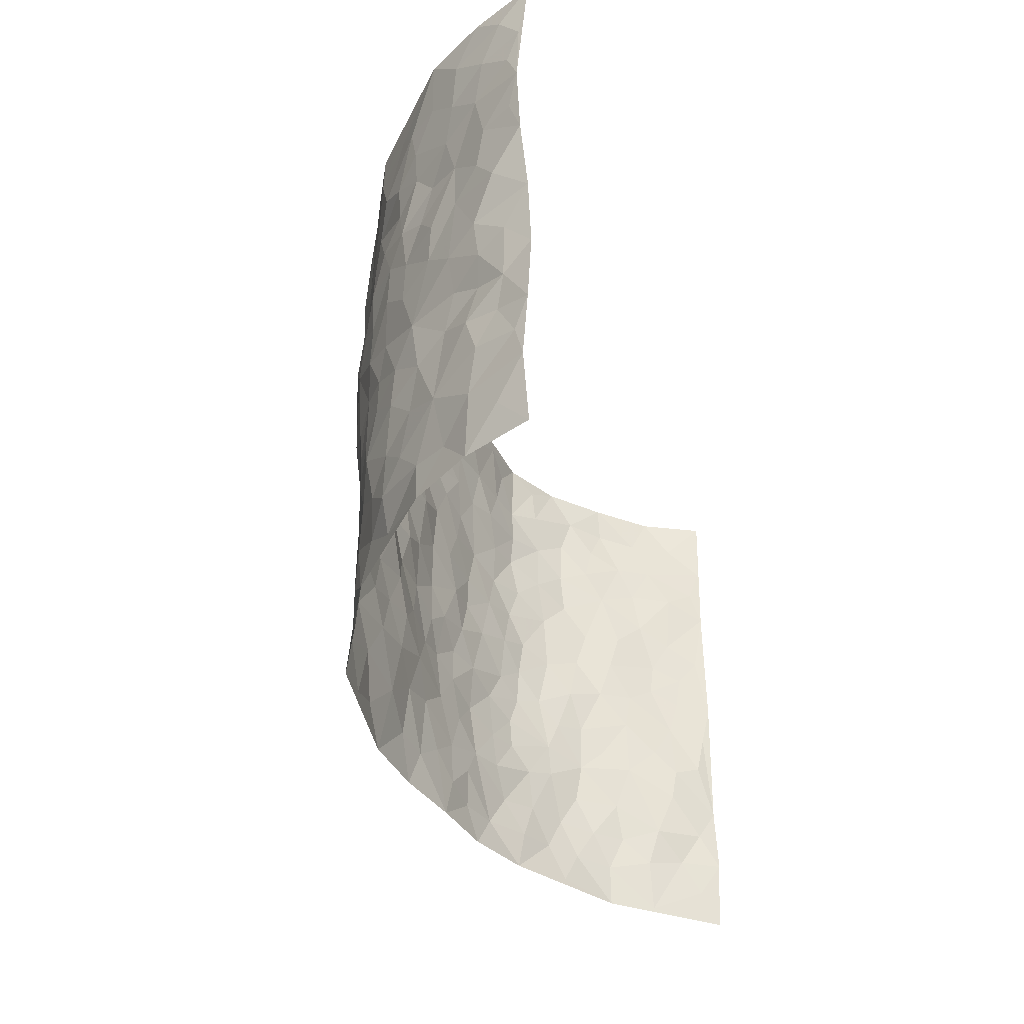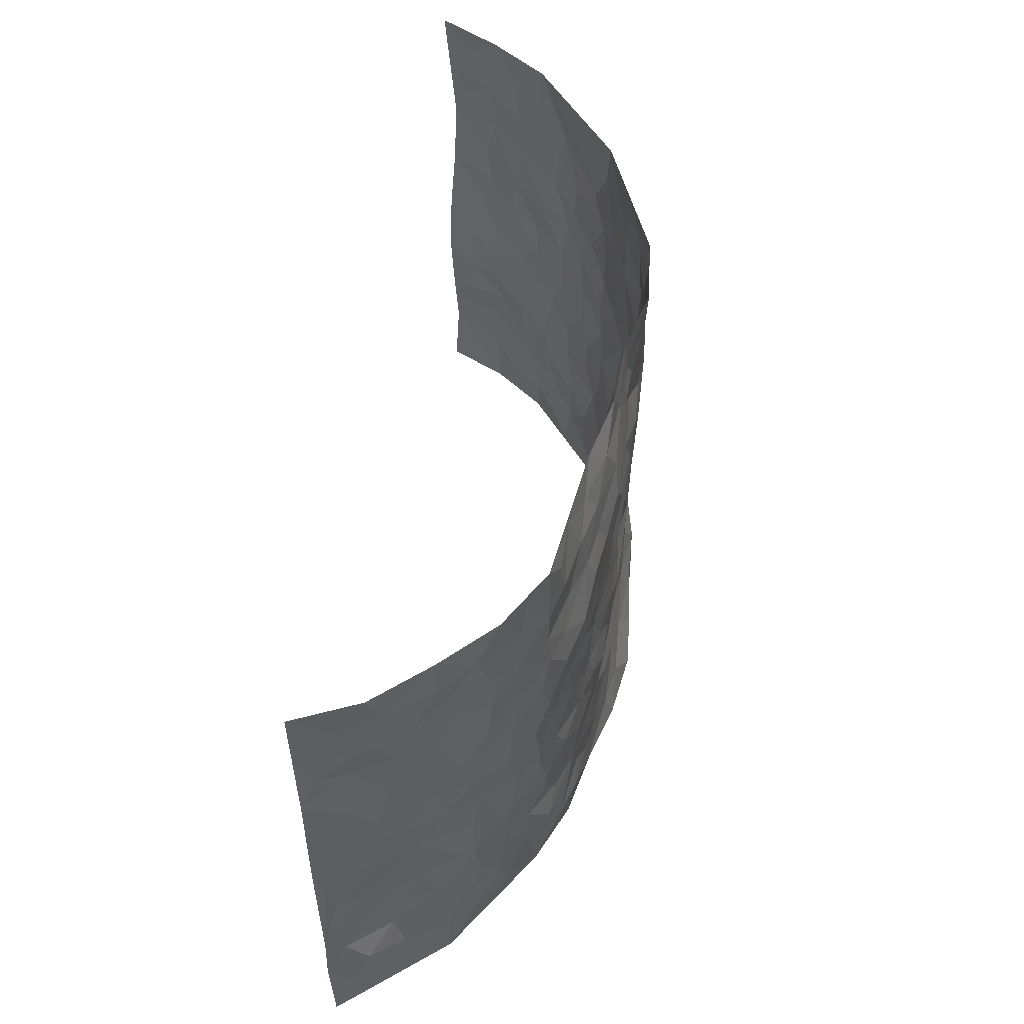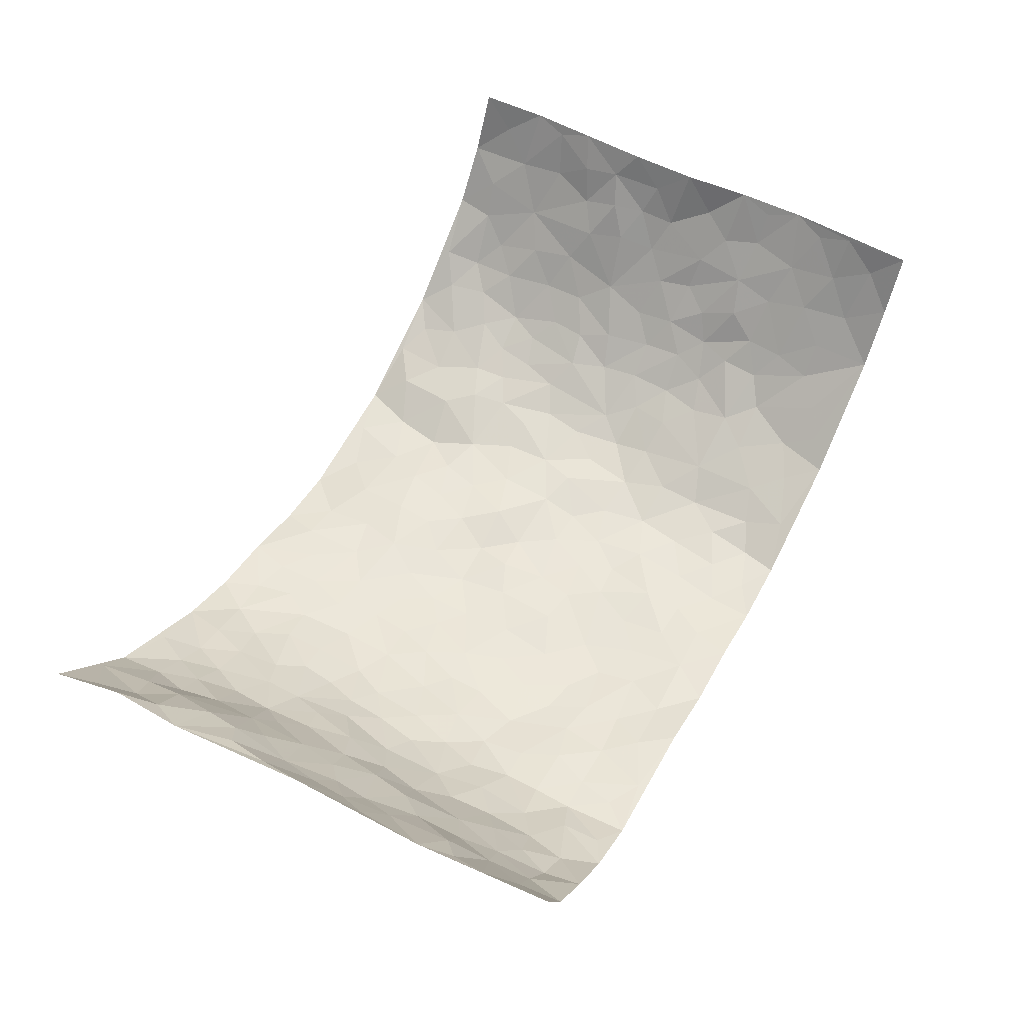
<metadata>
{"format":"obj","ext":"obj","renderer":"f3d","projection":"perspective","resolution":1024,"background":"white","views":[{"elev":-38.2,"azim":-75.1,"up":"+Y"},{"elev":53.7,"azim":97.7,"up":"+Y"},{"elev":57.1,"azim":118.4,"up":"+Z"}]}
</metadata>
<code>
v -0.8013 0.003092 0.3137
v -0.7961 0.9967 0.3151
v 0.8366 0.006356 0.2934
v 0.8025 0.9991 0.3084
v -0.6945 0.3937 0.1635
v -0.7973 0.5011 0.3135
v -0.73 0.3589 0.2137
v -0.001537 0.003079 -0.1713
v -0.8016 0.2521 0.3132
v -0.7688 0.3394 0.2659
v -0.6701 0.003071 0.1046
v -0.811 0.1276 0.3077
v -0.6473 0.2934 0.0913
v -0.7466 0.002216 0.2024
v -0.7287 0.2901 0.1941
v -0.4768 0.002033 -0.04698
v -0.7966 0.19 0.2915
v -0.291 0.1666 -0.1131
v -0.684 0.3227 0.1467
v -0.7498 0.1212 0.2072
v -0.7818 0.06473 0.2602
v -0.7051 0.06487 0.1564
v -0.6259 0.1276 0.06008
v -0.66 0.07586 0.09957
v -0.7536 0.2091 0.2181
v -0.763 0.2715 0.255
v -0.6914 0.1781 0.1331
v -0.6365 0.2103 0.07713
v -0.7463 0.4885 0.2097
v -0.7937 0.3772 0.3174
v -0.6666 0.9982 0.1066
v -0.5226 0.2225 -0.03267
v 0.2567 0.1557 -0.1125
v -0.8198 0.7489 0.3013
v -0.3684 0.3925 -0.1094
v -0.6978 0.7528 0.1436
v -0.7093 0.8312 0.1566
v -0.5528 0.4427 0.001319
v -0.5712 0.6064 0.009124
v -0.4739 0.999 -0.04651
v -0.8043 0.6865 0.284
v -0.6154 0.563 0.05236
v -0.3867 0.7541 -0.09257
v -0.4967 0.2799 -0.04398
v -0.4524 0.225 -0.06638
v -0.4833 0.1622 -0.04781
v -0.4422 0.6369 -0.07196
v -0.3703 0.5605 -0.115
v 0.1634 0.4733 -0.1326
v -0.3302 0.2209 -0.101
v -0.2143 0.6104 -0.1421
v -0.3761 0.6298 -0.1055
v -0.3007 0.05723 -0.1176
v -0.5906 0.7109 0.02917
v -0.3905 0.1943 -0.08742
v -0.753 0.6179 0.2149
v -0.04058 0.3479 -0.1294
v 0.05516 0.3384 -0.133
v 0.2946 0.4509 -0.1079
v -0.09811 0.5512 -0.1435
v -0.1687 0.5558 -0.1436
v 0.08918 0.6297 -0.1269
v -0.5932 0.3465 0.03424
v -0.6776 0.5743 0.1153
v -0.801 0.8095 0.2799
v -0.5381 0.1293 -0.01292
v -0.3637 0.01226 -0.09772
v -0.7032 0.4667 0.1552
v -0.5837 0.1727 0.02241
v -0.5752 0.01911 0.02908
v -0.2505 0.001796 -0.1483
v -0.5841 0.08843 0.02004
v -0.5241 0.05358 -0.01564
v -0.4246 0.03725 -0.07576
v -0.4421 0.1041 -0.06652
v -0.7668 0.6857 0.2297
v -0.8046 0.8729 0.3009
v -0.6661 0.5097 0.1089
v -0.004393 0.9966 -0.1204
v -0.7066 0.6756 0.163
v -0.5394 0.315 -0.01289
v -0.5003 0.4612 -0.04444
v 0.003606 0.5703 -0.1395
v -0.05257 0.4821 -0.1431
v 0.0004892 0.4185 -0.142
v -0.1276 0.1288 -0.1545
v -0.5479 0.6708 -0.01145
v -0.7801 0.5621 0.2494
v -0.6591 0.6916 0.1094
v -0.4424 0.2966 -0.07203
v -0.595 0.2678 0.03033
v -0.4894 0.6891 -0.04746
v -0.176 0.4856 -0.1342
v -0.2655 0.4363 -0.1308
v -0.6076 0.6497 0.04021
v -0.01375 0.1162 -0.1451
v -0.4148 0.5105 -0.09422
v -0.3411 0.288 -0.1039
v -0.2436 0.5042 -0.1267
v -0.1828 0.3828 -0.1369
v -0.8138 0.624 0.3054
v -0.6445 0.6233 0.08587
v -0.7156 0.5798 0.1687
v -0.3594 0.11 -0.1002
v -0.5076 0.5336 -0.03928
v -0.6267 0.4065 0.07174
v -0.1322 0.3248 -0.138
v -0.1519 0.2495 -0.1386
v -0.5067 0.6122 -0.04402
v 0.1067 0.7281 -0.1398
v -0.006389 0.2139 -0.1328
v -0.07529 0.273 -0.1367
v 0.002049 0.2876 -0.1281
v -0.4248 0.3634 -0.08186
v -0.2004 0.1851 -0.1514
v -0.6095 0.4885 0.04751
v -0.5332 0.3812 -0.014
v -0.4792 0.3916 -0.0498
v -0.3114 0.5245 -0.1257
v -0.2609 0.3505 -0.13
v -0.3579 0.4669 -0.1151
v -0.2282 0.2715 -0.1349
v -0.0931 0.4118 -0.1263
v -0.5668 0.532 0.004957
v -0.09506 0.1978 -0.1399
v -0.2182 0.09416 -0.1525
v -0.3946 0.2579 -0.08797
v -0.7729 0.4386 0.2682
v -0.7415 0.4214 0.2168
v 0.08988 0.4215 -0.14
v 0.2064 0.2368 -0.1218
v 0.07961 0.5157 -0.134
v 0.0161 0.4867 -0.1327
v 0.1643 0.3921 -0.131
v 0.702 0.4977 0.1529
v 0.2176 0.4334 -0.1216
v 0.2645 0.3126 -0.1155
v 0.1578 0.5669 -0.1306
v 0.1184 0.997 -0.1146
v -0.2969 0.6197 -0.1311
v 0.4192 0.8785 -0.07061
v 0.4816 0.9973 -0.05054
v -0.2183 0.7799 -0.1455
v -0.06186 0.8625 -0.1327
v -0.3219 0.3485 -0.1129
v -0.4541 0.5663 -0.07273
v -0.07707 0.05376 -0.1645
v -0.1622 0.02255 -0.1562
v 0.1217 0.00278 -0.1523
v 0.01017 0.8586 -0.1291
v -0.01971 0.6989 -0.1324
v 0.4127 0.1949 -0.0661
v 0.3392 0.2887 -0.1015
v 0.5687 0.5251 0.002036
v 0.5139 0.5457 -0.03723
v 0.4469 0.1335 -0.0589
v 0.5045 0.226 -0.02295
v 0.4103 0.3604 -0.08156
v 0.01968 0.6398 -0.1346
v -0.06217 0.6271 -0.1411
v -0.1503 0.7287 -0.1422
v -0.08917 0.6929 -0.1452
v -0.06416 0.7898 -0.13
v -0.1395 0.6328 -0.147
v 0.01767 0.7736 -0.1367
v 0.2381 0.9945 -0.08561
v -0.02292 0.9249 -0.125
v -0.2722 0.8453 -0.134
v -0.2023 0.8787 -0.1434
v -0.3196 0.7805 -0.1279
v -0.2467 0.9973 -0.1395
v -0.2325 0.6955 -0.1462
v -0.3203 0.7001 -0.1229
v -0.1429 0.8281 -0.1463
v -0.1247 0.9964 -0.1505
v 0.216 0.7451 -0.1229
v 0.1718 0.6664 -0.1289
v 0.3244 0.5945 -0.1046
v 0.2578 0.5228 -0.111
v 0.2638 0.6651 -0.1128
v 0.4196 0.7429 -0.07427
v 0.3545 0.6823 -0.1018
v 0.284 0.7324 -0.1123
v 0.06498 0.9274 -0.1225
v 0.07616 0.8219 -0.1322
v 0.143 0.8567 -0.1268
v 0.2466 0.8713 -0.105
v 0.3178 0.7919 -0.09653
v 0.2292 0.5951 -0.117
v -0.7588 0.8669 0.2235
v -0.6317 0.817 0.06693
v -0.7542 0.7743 0.2112
v -0.7378 0.9973 0.2073
v -0.7781 0.939 0.2591
v -0.7171 0.9209 0.1645
v -0.6652 0.8854 0.1063
v -0.5692 0.9297 0.02129
v -0.6172 0.8864 0.05315
v -0.6342 0.7462 0.07174
v -0.5407 0.8148 -0.01586
v -0.5885 0.7817 0.024
v -0.4967 0.9018 -0.04003
v -0.3862 0.878 -0.08953
v -0.5201 0.9607 -0.01433
v -0.4546 0.8165 -0.05987
v -0.4329 0.9366 -0.06792
v -0.3416 0.9724 -0.1044
v -0.4969 0.7612 -0.0383
v -0.3212 0.9009 -0.1195
v -0.2624 0.9295 -0.1419
v 0.1546 0.784 -0.1334
v 0.251 0.8027 -0.1084
v 0.1846 0.9316 -0.1116
v 0.3872 0.8104 -0.07557
v 0.3326 0.8788 -0.08684
v 0.3742 0.9801 -0.06742
v 0.2827 0.9344 -0.08621
v 0.4352 0.9466 -0.06354
v 0.3761 0.4931 -0.08824
v 0.3234 0.5286 -0.1061
v 0.4774 0.603 -0.05774
v 0.4292 0.6633 -0.07934
v 0.4015 0.5874 -0.08117
v 0.3479 0.1883 -0.09064
v 0.4728 0.3328 -0.05432
v 0.4519 0.5216 -0.06103
v 0.3438 0.3874 -0.09754
v -0.1266 0.9127 -0.1464
v -0.1862 0.9561 -0.1449
v 0.3156 0.131 -0.09749
v 0.5788 0.01476 0.031
v 0.2001 0.3326 -0.13
v 0.2699 0.3844 -0.1173
v 0.556 0.2465 0.01004
v 0.6735 0.9984 0.1013
v 0.8245 0.254 0.2987
v 0.4842 0.8111 -0.05109
v 0.6534 0.4873 0.09744
v 0.4822 0.7459 -0.05619
v 0.8132 0.5032 0.3044
v 0.6258 0.2939 0.05849
v 0.4983 0.4667 -0.04252
v 0.6903 0.3118 0.1471
v 0.5392 0.4142 -0.009711
v 0.4754 0.0004484 -0.03719
v 0.08719 0.2509 -0.1276
v 0.4886 0.07574 -0.02921
v 0.1328 0.3179 -0.1327
v 0.4097 0.2654 -0.07336
v 0.7461 0.2669 0.2271
v 0.5975 0.4612 0.04499
v 0.5549 0.08136 0.003639
v 0.4423 0.4247 -0.06656
v 0.5736 0.3707 0.02236
v 0.2835 0.2315 -0.1063
v 0.4673 0.2698 -0.04951
v 0.2601 0.07658 -0.1101
v 0.3616 -0.0003608 -0.08852
v 0.2405 0.0001631 -0.1161
v 0.1978 0.1133 -0.123
v 0.06528 0.1689 -0.1389
v 0.1426 0.1889 -0.1313
v 0.5844 0.1471 0.02181
v 0.69 0.4236 0.1443
v 0.6795 0.2225 0.119
v 0.6135 0.0812 0.04869
v 0.6218 0.3844 0.06098
v 0.6554 0.3395 0.09739
v 0.7536 0.3283 0.2354
v 0.6695 0.5681 0.1187
v 0.6436 0.1463 0.07687
v 0.696 0.1519 0.1264
v 0.7282 0.369 0.1964
v 0.7927 0.3523 0.2771
v 0.7633 0.4404 0.2265
v 0.5555 0.3115 0.005621
v 0.728 0.1081 0.1744
v 0.3285 0.06119 -0.1004
v 0.4053 0.06645 -0.07734
v 0.06899 0.07761 -0.15
v 0.14 0.07175 -0.1373
v 0.8153 0.7508 0.3018
v 0.6758 0.08088 0.1019
v 0.6185 0.2156 0.04766
v 0.8047 0.4277 0.2893
v 0.777 0.5113 0.2418
v 0.7103 0.2517 0.1716
v 0.5144 0.1471 -0.01853
v 0.6811 0.003496 0.1013
v 0.4919 0.3925 -0.04463
v 0.8082 0.06809 0.2648
v 0.82 0.1295 0.304
v 0.7312 0.1819 0.196
v 0.7806 0.1284 0.2327
v 0.7413 0.01222 0.1764
v 0.7943 0.1914 0.2708
v 0.6231 0.555 0.0538
v 0.6428 0.6326 0.07121
v 0.565 0.6355 -0.003407
v 0.7253 0.692 0.1777
v 0.602 0.7714 0.02674
v 0.8038 0.6269 0.2838
v 0.6849 0.6424 0.1348
v 0.7476 0.5965 0.1981
v 0.6684 0.7444 0.1048
v 0.7405 0.5319 0.1923
v 0.7821 0.576 0.2492
v 0.7665 0.6608 0.2301
v 0.6082 0.692 0.03204
v 0.5464 0.7235 -0.01087
v 0.5008 0.6738 -0.04507
v 0.7456 0.8525 0.1975
v 0.6583 0.8717 0.08558
v 0.7205 0.7771 0.1646
v 0.7621 0.7786 0.2398
v 0.7021 0.8446 0.1385
v 0.8075 0.8749 0.3026
v 0.642 0.803 0.07563
v 0.7982 0.8122 0.2833
v 0.6852 0.9319 0.1018
v 0.7531 0.9985 0.1954
v 0.5874 0.9979 0.0125
v 0.731 0.9258 0.1675
v 0.7751 0.9282 0.2422
v 0.6254 0.9349 0.04648
v 0.5389 0.9007 -0.01434
v 0.4858 0.8804 -0.05364
v 0.5346 0.969 -0.01935
v 0.5537 0.8215 -0.01229
v 0.6065 0.861 0.02904
f 29 6 128
f 12 21 20
f 26 10 9
f 55 45 46
f 27 19 15
f 26 9 17
f 101 6 88
f 12 1 21
f 7 15 19
f 125 86 96
f 84 123 85
f 129 29 128
f 25 27 15
f 12 20 17
f 73 75 66
f 22 14 11
f 26 17 25
f 9 12 17
f 25 15 26
f 5 129 7
f 52 146 48
f 55 18 50
f 7 19 5
f 20 27 25
f 124 82 105
f 41 76 34
f 20 14 22
f 14 20 21
f 14 21 1
f 24 22 11
f 24 27 22
f 72 66 69
f 69 32 91
f 70 24 11
f 24 23 27
f 17 20 25
f 27 20 22
f 10 15 7
f 10 26 15
f 23 28 27
f 27 13 19
f 28 23 69
f 13 27 28
f 119 121 94
f 10 7 129
f 6 30 128
f 9 10 30
f 36 192 80
f 80 102 89
f 118 81 44
f 64 103 78
f 115 126 86
f 45 32 46
f 91 63 13
f 129 68 29
f 95 87 54
f 95 54 199
f 202 40 204
f 82 97 105
f 29 88 6
f 18 55 104
f 148 126 71
f 38 82 124
f 50 18 122
f 117 82 38
f 5 19 106
f 82 117 118
f 80 64 102
f 127 45 55
f 194 77 190
f 98 35 114
f 39 124 105
f 127 50 98
f 106 19 13
f 66 75 46
f 39 95 42
f 63 117 38
f 95 89 102
f 101 56 76
f 51 140 99
f 18 53 126
f 62 83 132
f 45 127 90
f 112 113 57
f 103 29 68
f 130 85 58
f 109 39 105
f 35 94 121
f 113 246 58
f 151 165 163
f 120 100 94
f 114 127 98
f 192 190 65
f 95 39 87
f 36 191 37
f 67 104 74
f 56 101 88
f 13 63 106
f 192 34 76
f 268 241 243
f 108 115 125
f 93 84 60
f 133 84 85
f 156 288 157
f 101 76 41
f 80 103 64
f 105 97 146
f 99 61 51
f 92 109 47
f 125 96 111
f 158 227 153
f 75 104 55
f 69 66 32
f 81 91 32
f 106 78 68
f 42 64 78
f 77 34 65
f 24 70 72
f 75 73 16
f 16 71 67
f 2 34 77
f 13 28 91
f 103 56 88
f 56 80 76
f 72 69 23
f 11 16 70
f 16 73 70
f 16 67 74
f 115 18 126
f 24 72 23
f 73 72 70
f 16 74 75
f 72 73 66
f 32 45 44
f 84 83 60
f 66 46 32
f 78 106 116
f 117 63 81
f 67 53 104
f 103 68 78
f 69 91 28
f 36 80 89
f 106 38 116
f 106 68 5
f 81 118 117
f 62 132 138
f 32 44 81
f 53 67 71
f 57 58 85
f 123 100 107
f 93 60 61
f 33 230 224
f 8 96 147
f 132 133 130
f 140 48 119
f 93 100 123
f 122 98 50
f 164 60 160
f 53 71 126
f 125 112 108
f 193 194 195
f 75 55 46
f 63 91 81
f 56 103 80
f 196 198 31
f 18 104 53
f 121 48 97
f 38 106 63
f 118 97 82
f 97 35 121
f 51 172 140
f 130 134 49
f 87 39 109
f 288 252 263
f 97 114 35
f 47 43 92
f 57 113 58
f 248 130 58
f 34 101 41
f 114 90 127
f 116 124 42
f 145 94 35
f 118 114 97
f 167 79 175
f 98 145 35
f 85 123 57
f 43 47 52
f 199 36 89
f 42 78 116
f 159 83 62
f 88 29 103
f 74 104 75
f 118 44 90
f 173 140 172
f 42 95 102
f 190 192 37
f 65 190 77
f 89 95 199
f 125 111 112
f 92 87 109
f 18 115 122
f 177 180 176
f 112 57 107
f 109 105 146
f 93 94 100
f 285 286 275
f 96 86 147
f 137 232 131
f 57 123 107
f 87 92 208
f 49 134 136
f 132 130 49
f 161 164 162
f 50 127 55
f 122 108 107
f 122 107 100
f 48 140 52
f 118 90 114
f 99 119 94
f 123 84 93
f 36 37 192
f 48 121 119
f 120 122 100
f 39 42 124
f 38 124 116
f 248 58 246
f 44 45 90
f 98 122 120
f 146 52 47
f 94 93 99
f 168 209 170
f 212 183 188
f 202 197 200
f 42 102 64
f 107 108 112
f 99 93 61
f 8 280 96
f 112 111 113
f 125 115 86
f 115 108 122
f 128 30 10
f 5 68 129
f 10 129 128
f 132 49 138
f 83 84 133
f 130 133 85
f 83 133 132
f 248 134 130
f 156 152 224
f 151 110 165
f 212 186 211
f 153 224 249
f 254 251 244
f 246 261 262
f 225 158 249
f 49 136 179
f 185 184 150
f 214 188 181
f 181 188 182
f 161 163 174
f 143 170 172
f 110 211 185
f 184 79 167
f 174 228 169
f 62 110 159
f 163 150 144
f 210 169 229
f 170 143 168
f 176 211 110
f 98 120 145
f 94 145 120
f 48 146 97
f 109 146 47
f 148 86 126
f 147 86 148
f 71 8 148
f 8 147 148
f 244 276 254
f 232 136 134
f 174 143 161
f 60 83 160
f 163 162 151
f 159 160 83
f 261 281 262
f 259 281 149
f 219 220 59
f 246 113 111
f 33 255 131
f 157 256 152
f 137 255 153
f 230 278 279
f 262 260 33
f 154 155 242
f 131 255 137
f 248 131 232
f 281 280 149
f 259 258 278
f 220 179 59
f 159 151 160
f 162 160 151
f 164 61 60
f 228 174 144
f 144 174 163
f 159 110 151
f 161 172 164
f 186 184 185
f 161 162 163
f 61 164 51
f 160 162 164
f 187 217 213
f 150 163 165
f 205 202 200
f 79 184 139
f 170 43 173
f 174 169 143
f 161 143 172
f 167 144 150
f 176 180 183
f 172 170 173
f 223 226 221
f 185 150 165
f 99 140 119
f 207 206 203
f 172 51 164
f 43 52 173
f 173 52 140
f 167 175 228
f 228 229 169
f 210 168 169
f 177 110 62
f 189 138 179
f 62 138 177
f 136 232 233
f 181 182 222
f 150 184 167
f 178 180 189
f 49 179 138
f 177 138 189
f 180 178 182
f 178 179 220
f 307 308 304
f 222 223 221
f 215 187 188
f 176 183 212
f 187 213 186
f 214 215 188
f 185 211 186
f 237 181 239
f 182 188 183
f 110 185 165
f 216 215 141
f 211 176 212
f 182 183 180
f 176 110 177
f 213 184 186
f 178 189 179
f 177 189 180
f 195 190 37
f 197 198 200
f 195 194 190
f 34 192 65
f 80 192 76
f 37 196 195
f 194 2 77
f 193 2 194
f 196 37 191
f 31 193 195
f 198 196 191
f 31 195 196
f 199 201 191
f 197 204 31
f 198 191 201
f 31 198 197
f 201 199 54
f 36 199 191
f 54 208 201
f 208 43 205
f 208 54 87
f 198 201 200
f 206 205 203
f 43 170 203
f 210 207 209
f 40 202 206
f 31 204 40
f 197 202 204
f 208 205 200
f 43 203 205
f 205 206 202
f 203 209 207
f 171 40 207
f 40 206 207
f 208 200 201
f 43 208 92
f 170 209 203
f 168 143 169
f 207 210 171
f 168 210 209
f 188 187 212
f 212 187 186
f 166 139 213
f 184 213 139
f 237 214 181
f 215 214 141
f 216 141 218
f 213 217 166
f 142 166 216
f 217 216 166
f 187 215 217
f 216 217 215
f 237 141 214
f 142 216 218
f 223 222 182
f 179 136 59
f 223 220 219
f 267 238 251
f 237 327 141
f 223 182 178
f 158 290 253
f 220 223 178
f 59 233 227
f 233 59 136
f 248 246 131
f 153 249 158
f 251 254 267
f 223 219 226
f 111 261 246
f 297 251 238
f 276 256 157
f 167 228 144
f 229 228 175
f 175 171 229
f 229 171 210
f 260 257 33
f 265 271 272
f 266 289 283
f 269 243 250
f 249 224 152
f 266 283 271
f 227 233 137
f 253 227 158
f 325 313 320
f 135 264 275
f 310 329 239
f 270 298 297
f 249 256 225
f 275 273 269
f 311 222 221
f 155 154 299
f 234 276 157
f 310 311 299
f 222 239 181
f 221 226 155
f 266 263 252
f 242 290 244
f 264 273 275
f 273 264 243
f 242 244 154
f 276 290 225
f 288 234 157
f 240 282 302
f 275 286 306
f 225 290 158
f 234 263 284
f 241 254 276
f 233 232 137
f 137 153 227
f 264 135 238
f 244 251 154
f 260 259 257
f 227 253 219
f 33 224 255
f 154 297 299
f 240 302 307
f 297 154 251
f 264 268 243
f 253 226 219
f 271 284 263
f 277 294 293
f 290 242 253
f 241 234 284
f 59 227 219
f 242 155 226
f 252 245 231
f 157 152 156
f 257 230 33
f 152 256 249
f 278 230 257
f 262 33 131
f 224 153 255
f 259 278 257
f 134 248 232
f 230 279 224
f 96 261 111
f 261 96 280
f 280 281 261
f 246 262 131
f 252 247 245
f 268 267 241
f 283 277 272
f 288 247 252
f 275 274 285
f 295 291 294
f 267 268 264
f 263 234 288
f 309 310 299
f 290 276 244
f 283 272 271
f 267 254 241
f 265 243 241
f 236 240 285
f 297 238 270
f 303 305 298
f 241 276 234
f 221 155 299
f 272 277 293
f 250 243 287
f 286 285 240
f 284 271 265
f 271 263 266
f 295 3 291
f 225 256 276
f 241 284 265
f 289 266 231
f 3 292 291
f 321 235 323
f 293 294 296
f 279 278 258
f 245 279 258
f 279 156 224
f 260 281 259
f 280 8 149
f 262 281 260
f 231 266 252
f 267 264 238
f 306 304 270
f 283 289 295
f 243 269 273
f 236 269 250
f 294 292 296
f 274 236 285
f 269 274 275
f 250 287 293
f 245 289 231
f 236 274 269
f 156 279 247
f 242 226 253
f 247 279 245
f 243 265 287
f 288 156 247
f 265 272 293
f 296 292 236
f 293 287 265
f 295 294 277
f 277 283 295
f 236 250 296
f 289 3 295
f 292 294 291
f 293 296 250
f 300 304 308
f 325 320 235
f 329 330 326
f 270 304 303
f 270 303 298
f 309 305 301
f 135 306 270
f 299 297 298
f 298 309 299
f 238 135 270
f 300 314 305
f 303 300 305
f 304 306 307
f 300 303 304
f 282 319 315
f 322 325 235
f 275 306 135
f 307 306 286
f 240 307 286
f 308 307 302
f 302 282 308
f 308 282 315
f 305 309 298
f 310 309 301
f 310 301 329
f 310 239 311
f 222 311 239
f 299 311 221
f 319 312 315
f 312 323 316
f 301 305 318
f 305 314 316
f 300 308 315
f 316 314 312
f 312 314 315
f 315 314 300
f 323 312 324
f 316 313 318
f 282 4 317
f 330 313 325
f 4 321 324
f 235 320 323
f 282 317 319
f 312 319 317
f 326 325 322
f 316 320 313
f 316 318 305
f 142 218 327
f 327 218 141
f 316 323 320
f 324 312 317
f 4 324 317
f 321 323 324
f 318 313 330
f 328 326 322
f 326 327 329
f 329 327 237
f 326 328 327
f 322 142 328
f 327 328 142
f 329 237 239
f 301 318 330
f 326 330 325
f 330 329 301

</code>
